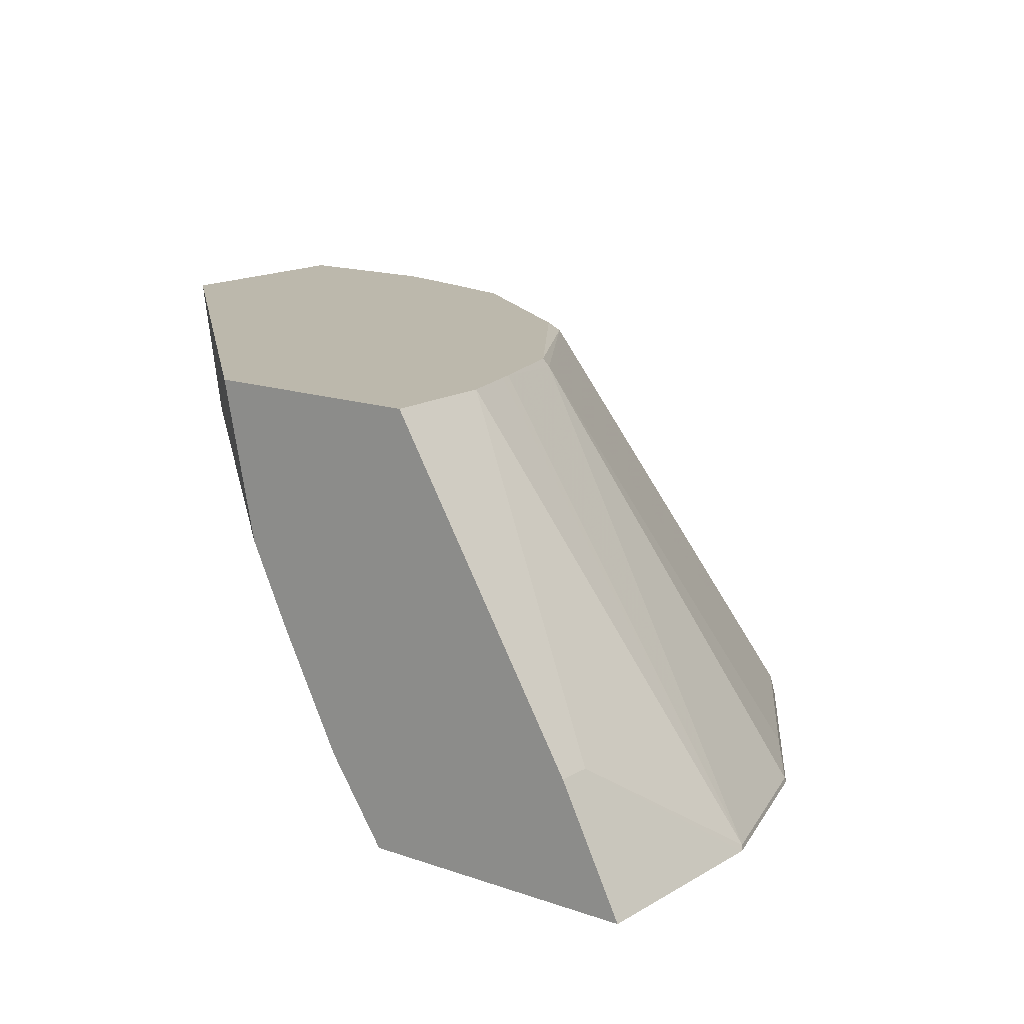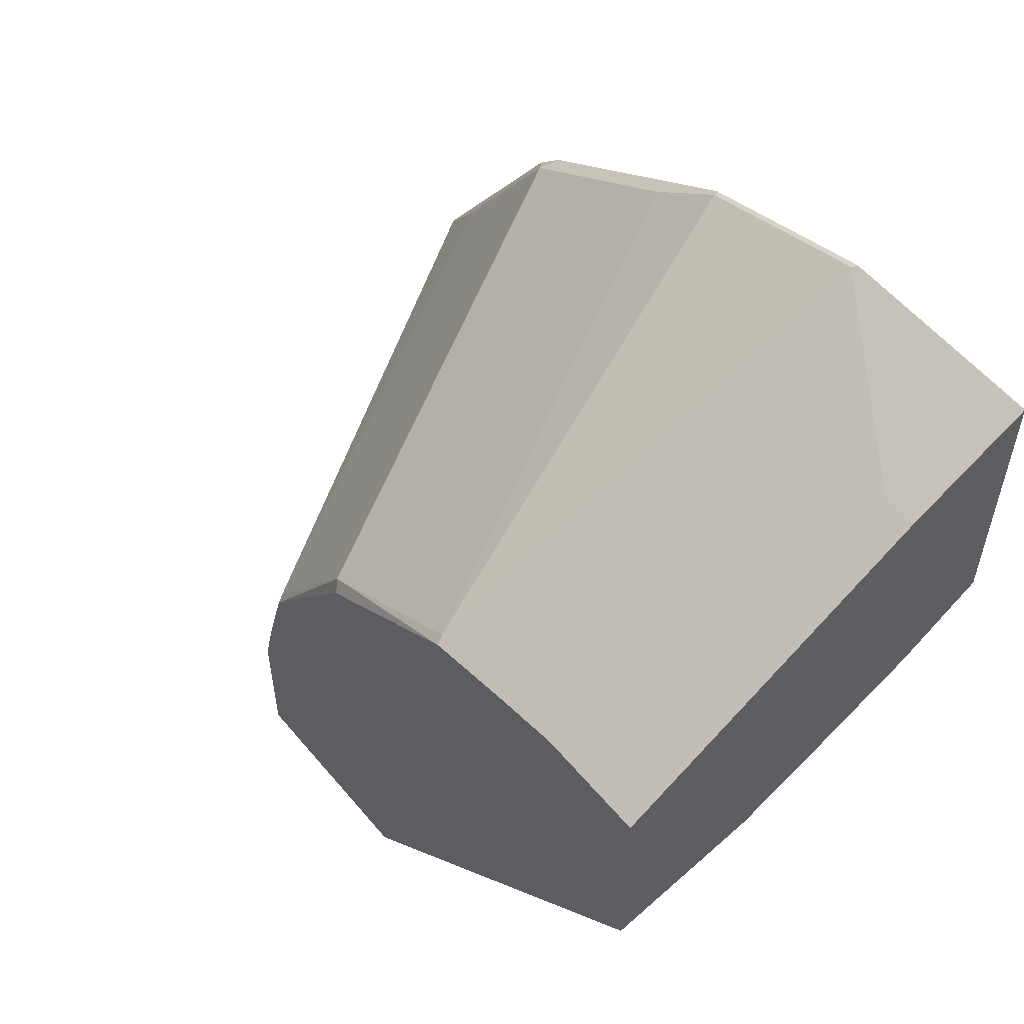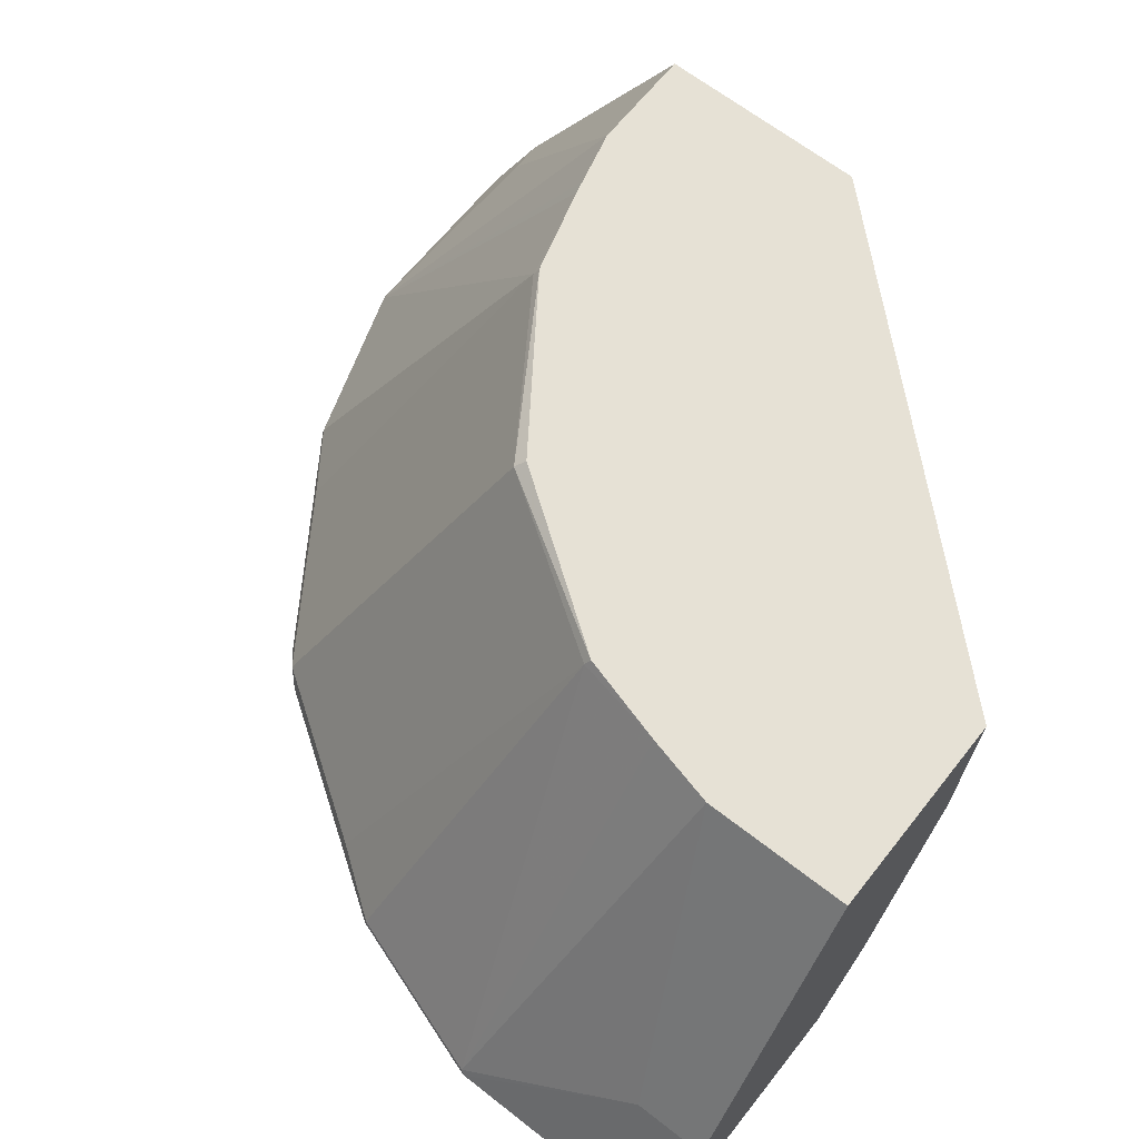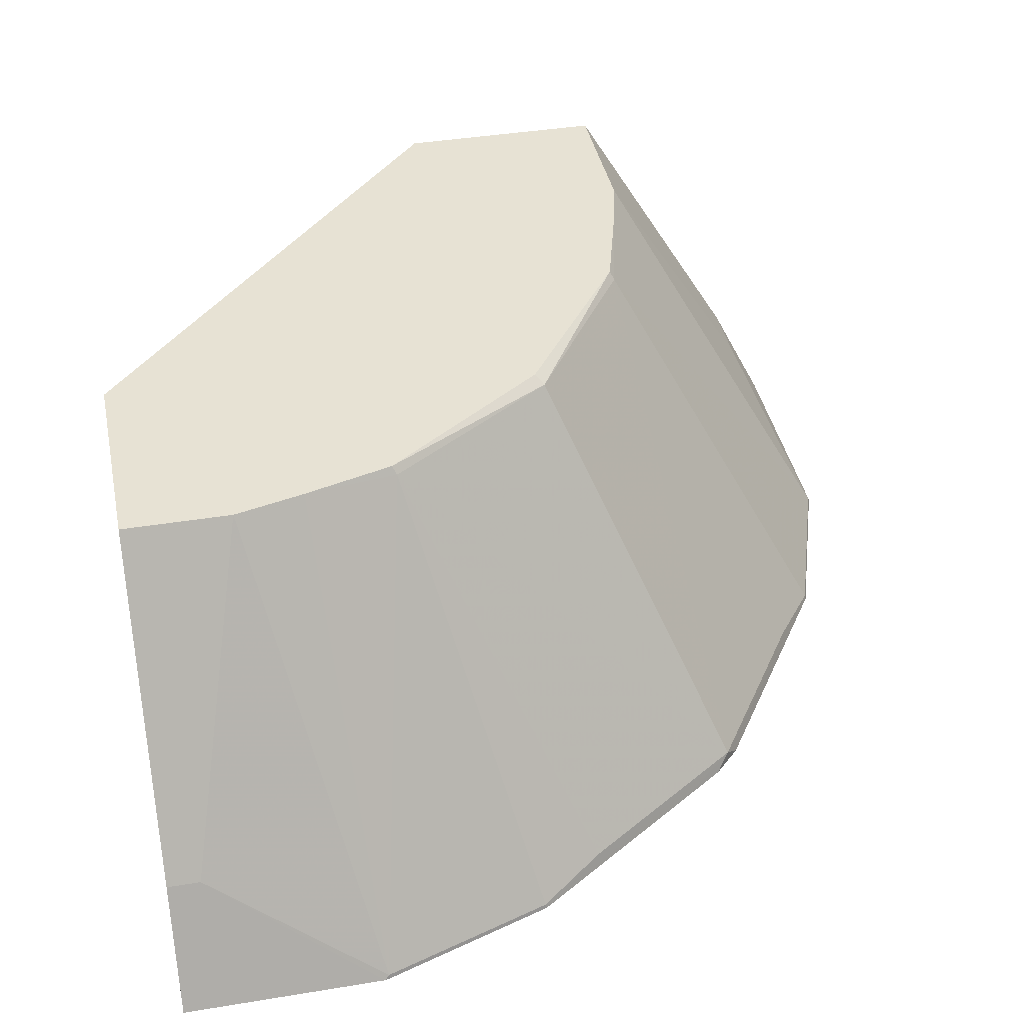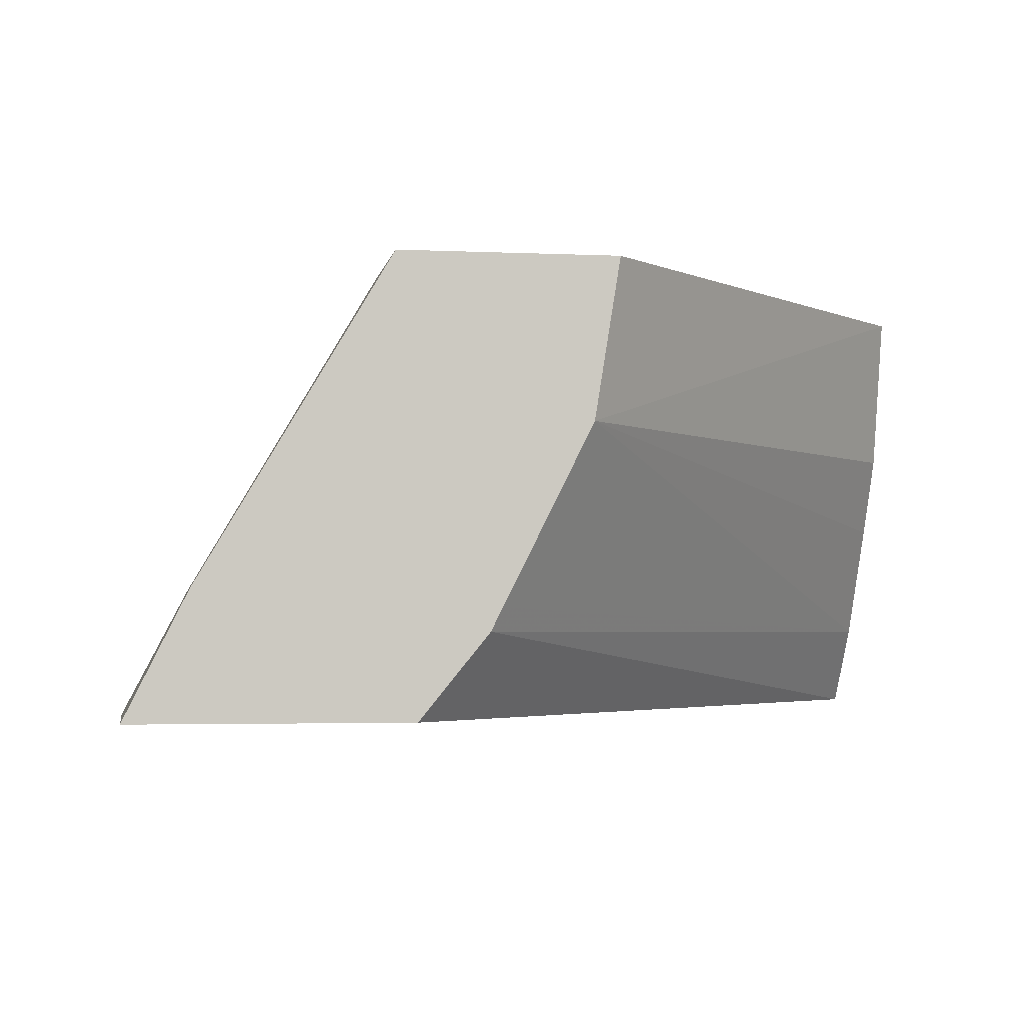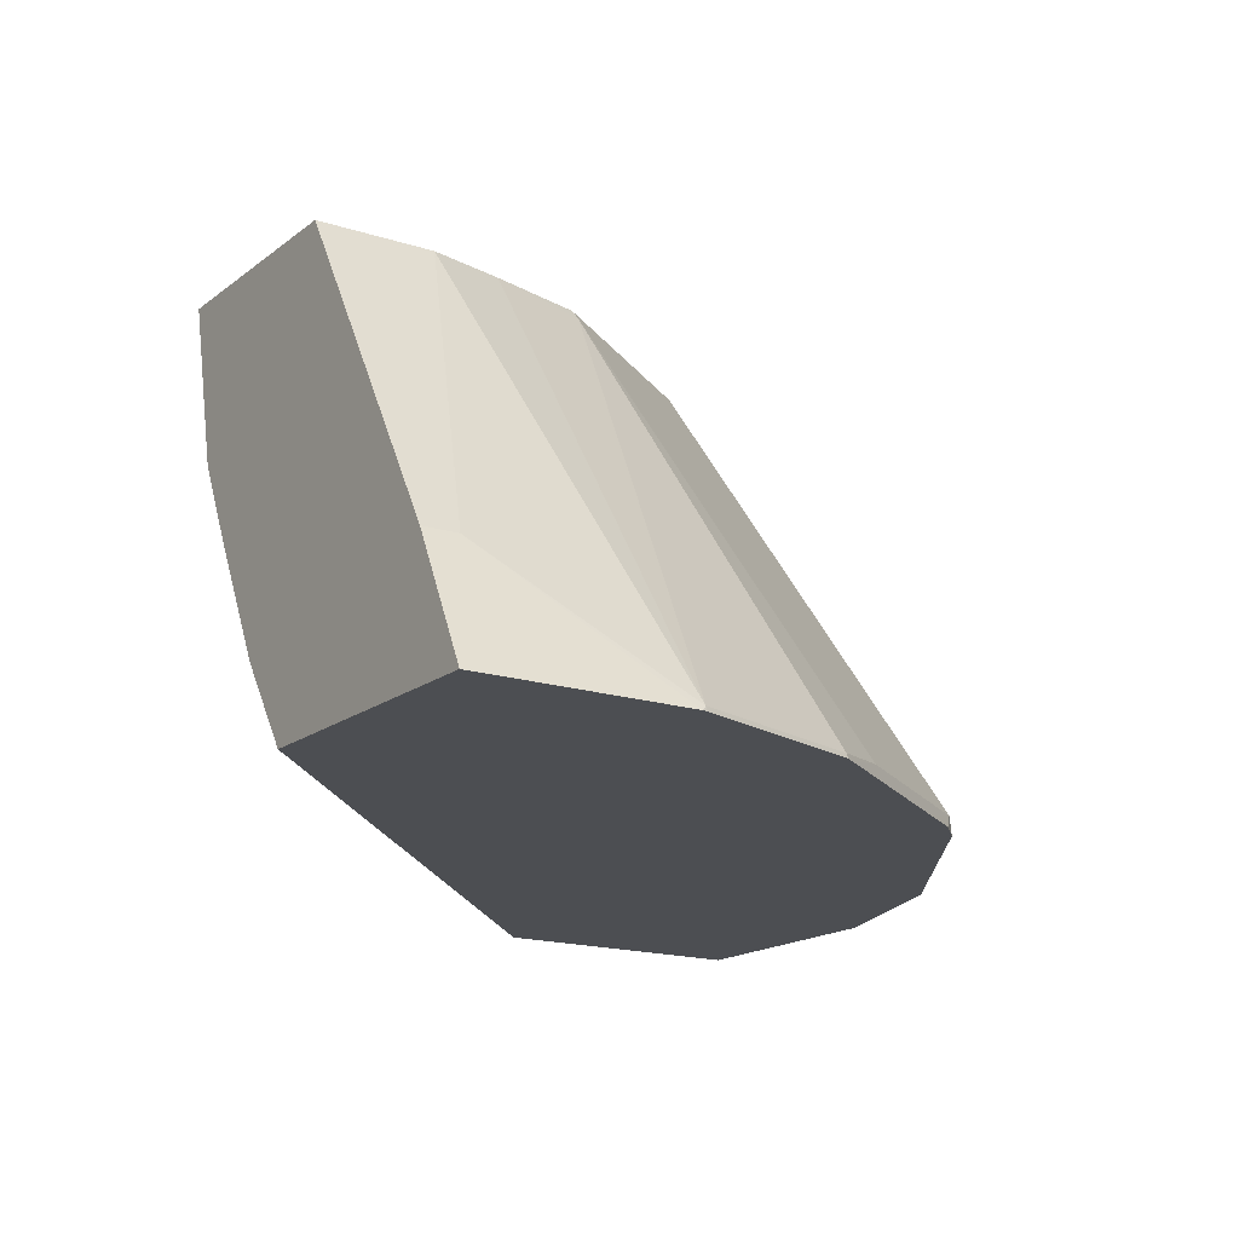
<metadata>
{"format":"obj","ext":"obj","renderer":"f3d","projection":"perspective","resolution":1024,"background":"white","views":[{"elev":14.6,"azim":-52.3,"up":"+Y"},{"elev":56.3,"azim":-129.3,"up":"+Z"},{"elev":64.8,"azim":128.3,"up":"+Y"},{"elev":40.0,"azim":-11.5,"up":"+Y"},{"elev":-3.0,"azim":170.6,"up":"+Y"},{"elev":-16.5,"azim":-33.4,"up":"+Y"}]}
</metadata>
<code>
v 0.3023 0.3001 0.08375
v 0.3015 0.3016 0.08522
v 0.3018 0.3001 0.08555
v 0.3023 0.3001 0.00107
v 0.2819 0.3409 0.02622
v 0.2198 0.4453 0.05202
v 0.2138 0.4453 0.07614
v 0.2065 0.4425 0.1082
v 0.2819 0.3016 0.1442
v 0.2822 0.3001 0.1445
v 0.2126 0.3001 0.00107
v 0.2819 0.3409 0.00107
v 0.2198 0.4453 0.00107
v 0.205 0.4453 0.1067
v 0.1671 0.4425 0.1671
v 0.2261 0.3048 0.2261
v 0.2655 0.3048 0.1671
v 0.2804 0.3001 0.1472
v 0.1901 0.3278 0.00107
v 0.01489 0.3001 0.2089
v 0.149 0.4453 0.00107
v 0.1643 0.4453 0.1643
v 0.1067 0.4453 0.2051
v 0.1082 0.4425 0.2065
v 0.1671 0.3048 0.2655
v 0.1472 0.3001 0.2804
v 0.2062 0.3001 0.2411
v 0.2214 0.3001 0.2309
v 0.2309 0.3001 0.2214
v 0.2411 0.3001 0.2062
v 0.1863 0.3354 0.00107
v 0.01489 0.3278 0.1901
v 0.01489 0.3001 0.3023
v 0.01489 0.4453 0.1461
v 0.1574 0.3933 0.00107
v 0.07614 0.4453 0.2138
v 0.08523 0.3016 0.3015
v 0.1442 0.3016 0.2819
v 0.1445 0.3001 0.2822
v 0.1666 0.3747 0.00107
v 0.01489 0.3668 0.1701
v 0.08374 0.3001 0.3023
v 0.01489 0.3242 0.2902
v 0.01489 0.4453 0.2198
v 0.01489 0.3933 0.1573
v 0.07169 0.4453 0.2149
v 0.02623 0.3409 0.2819
v 0.08554 0.3001 0.3018
v 0.05203 0.4453 0.2198
v 0.01489 0.3409 0.2819
f 20 33 43
f 19 20 32
f 19 32 31
f 20 34 45
f 20 50 44
f 20 44 34
f 16 24 25
f 20 45 41
f 20 43 50
f 16 30 18
f 15 23 24
f 16 28 29
f 16 27 28
f 16 26 27
f 16 25 26
f 15 24 16
f 15 22 23
f 14 22 15
f 11 20 19
f 9 16 18
f 20 41 32
f 16 29 30
f 21 35 34
f 37 39 38
f 24 36 37
f 9 17 16
f 44 47 49
f 44 50 47
f 43 47 50
f 42 47 43
f 37 49 47
f 37 46 49
f 37 48 39
f 37 42 48
f 37 47 42
f 36 46 37
f 35 41 45
f 34 35 45
f 33 42 43
f 32 35 40
f 32 41 35
f 31 32 40
f 26 38 39
f 25 38 26
f 24 38 25
f 24 37 38
f 23 36 24
f 9 18 10
f 3 9 10
f 8 16 17
f 2 7 8
f 2 6 7
f 2 5 6
f 1 5 2
f 1 12 5
f 1 4 12
f 1 11 4
f 1 20 11
f 1 33 20
f 1 42 33
f 1 39 48
f 1 26 39
f 1 27 26
f 1 28 27
f 1 29 28
f 1 30 29
f 1 18 30
f 1 10 18
f 1 3 10
f 1 2 3
f 8 17 9
f 2 8 9
f 2 9 3
f 1 48 42
f 4 11 19
f 8 15 16
f 8 14 15
f 7 14 8
f 6 14 7
f 6 22 14
f 6 23 22
f 6 46 36
f 6 49 46
f 6 44 49
f 6 34 44
f 6 36 23
f 6 21 34
f 6 13 21
f 5 13 6
f 5 12 13
f 4 13 12
f 4 21 13
f 4 35 21
f 4 40 35
f 4 31 40
f 4 19 31

</code>
